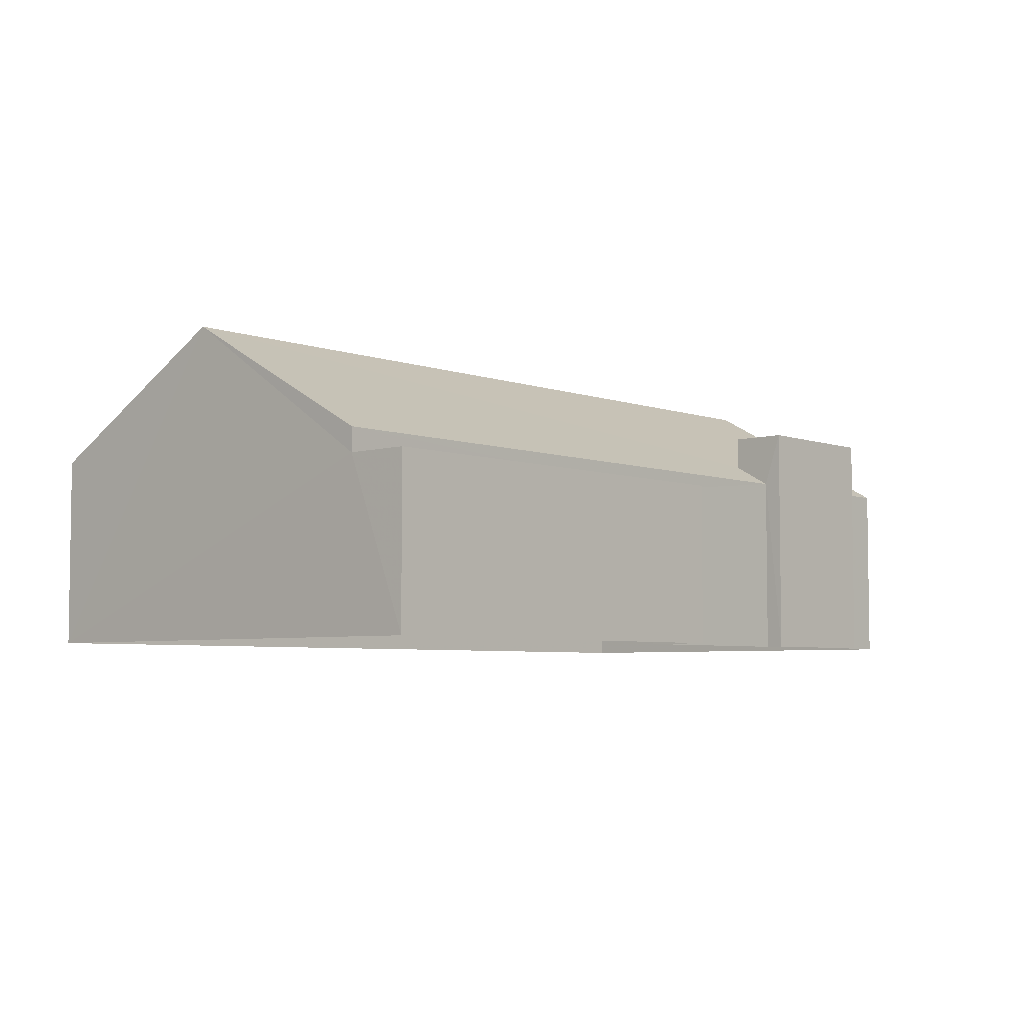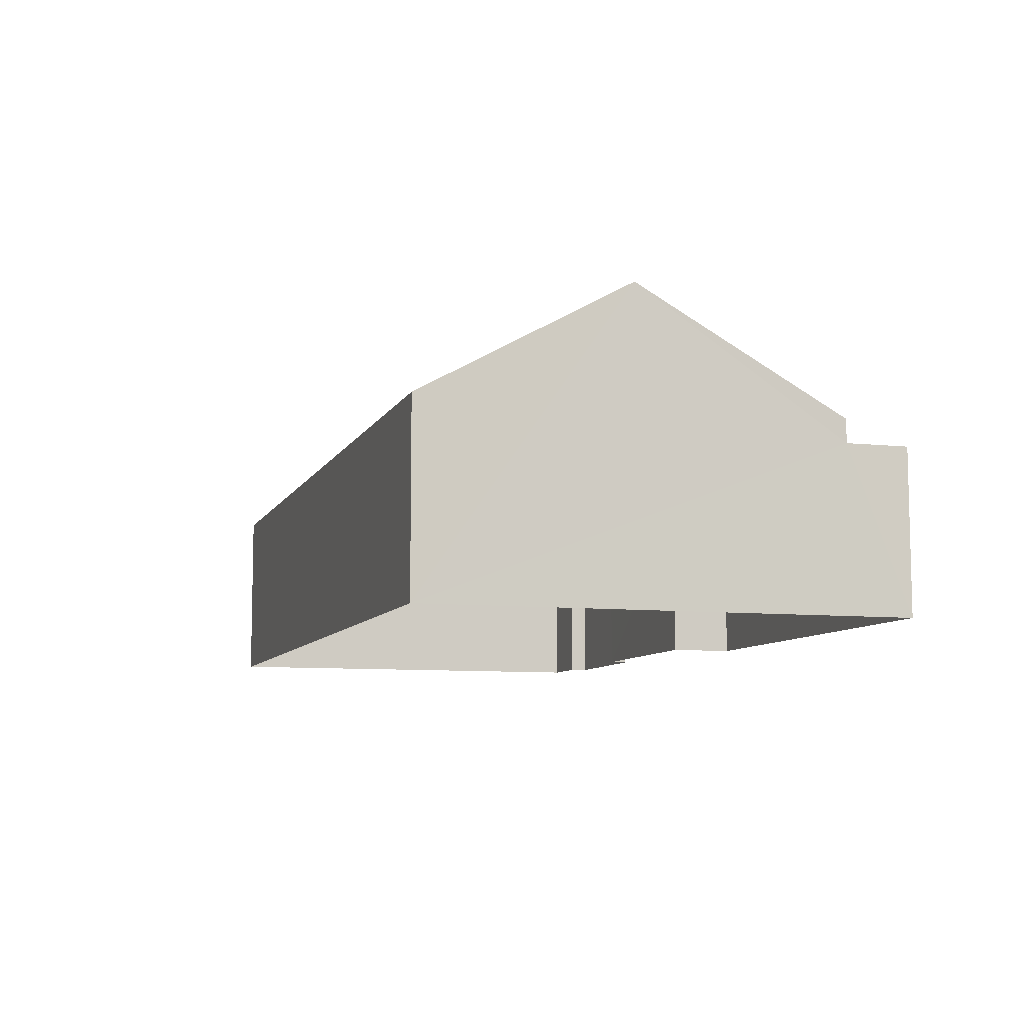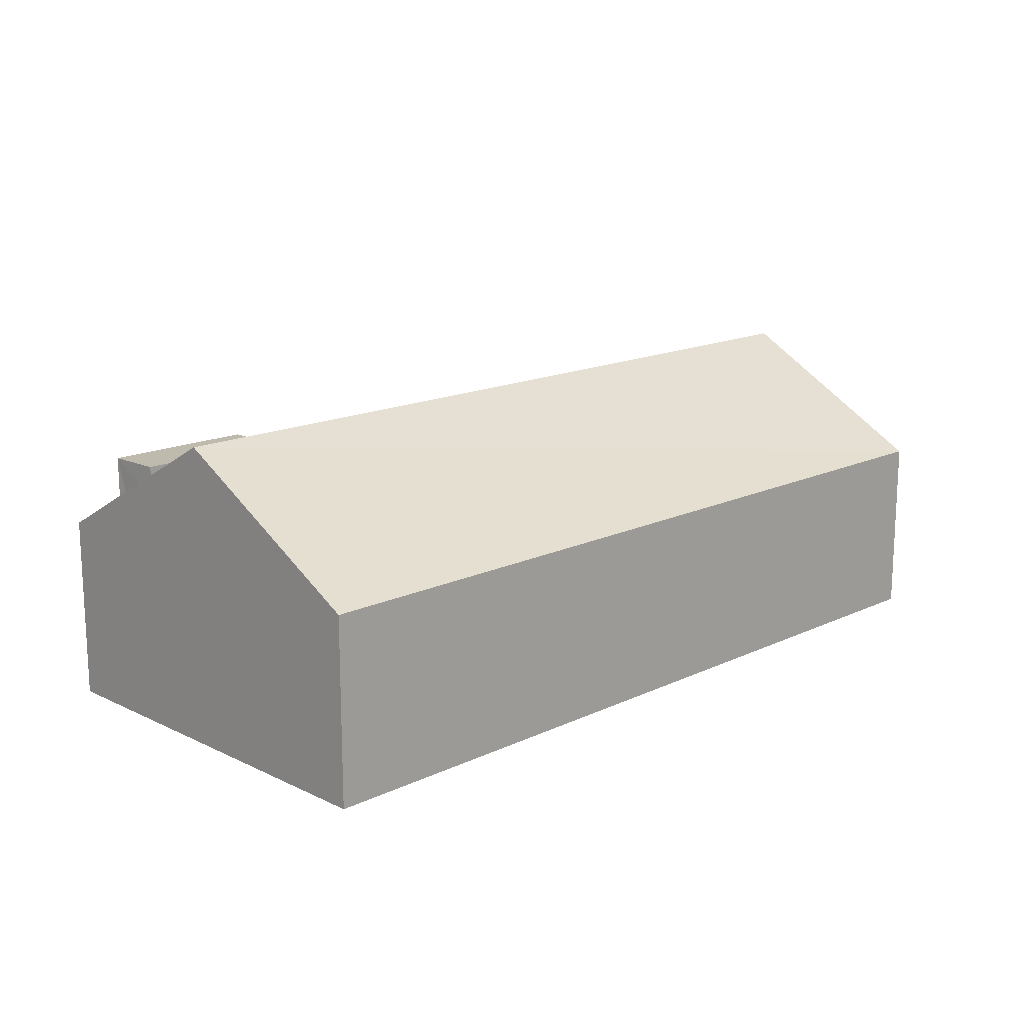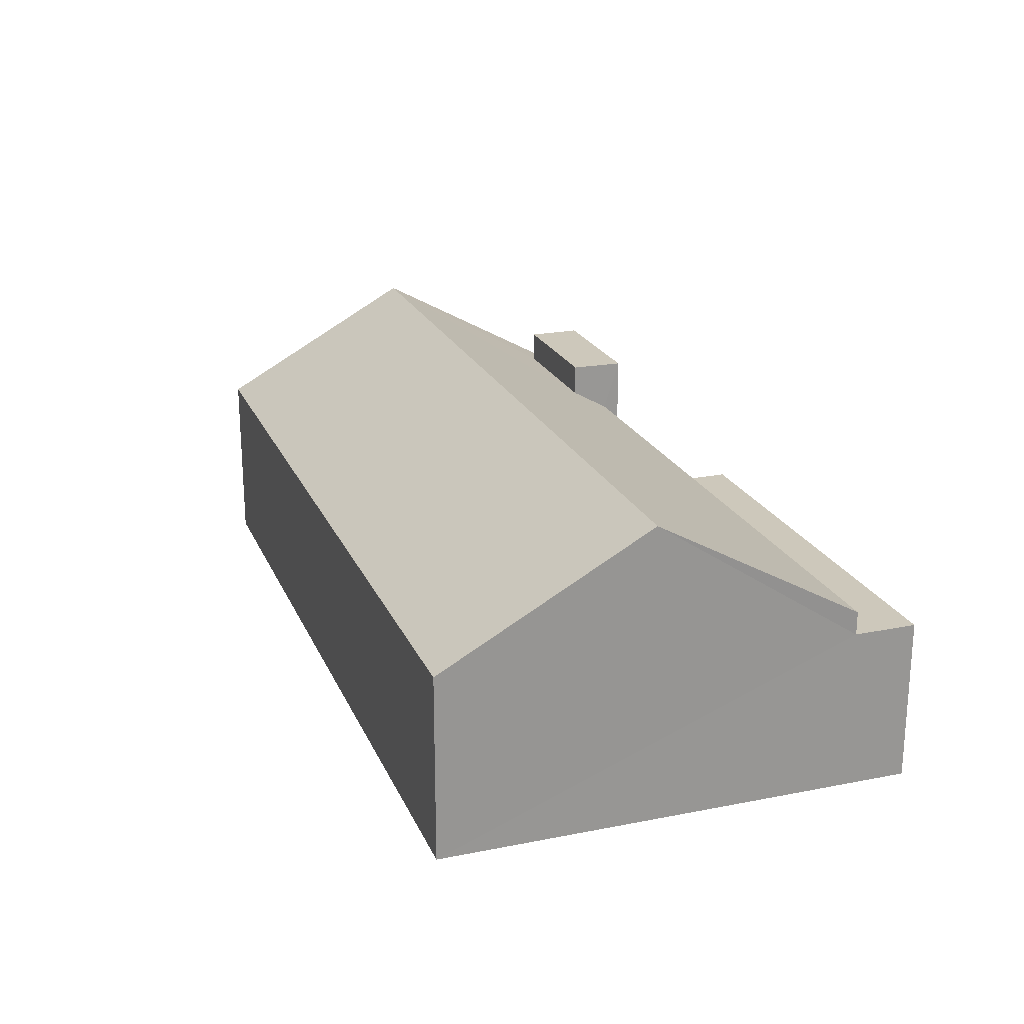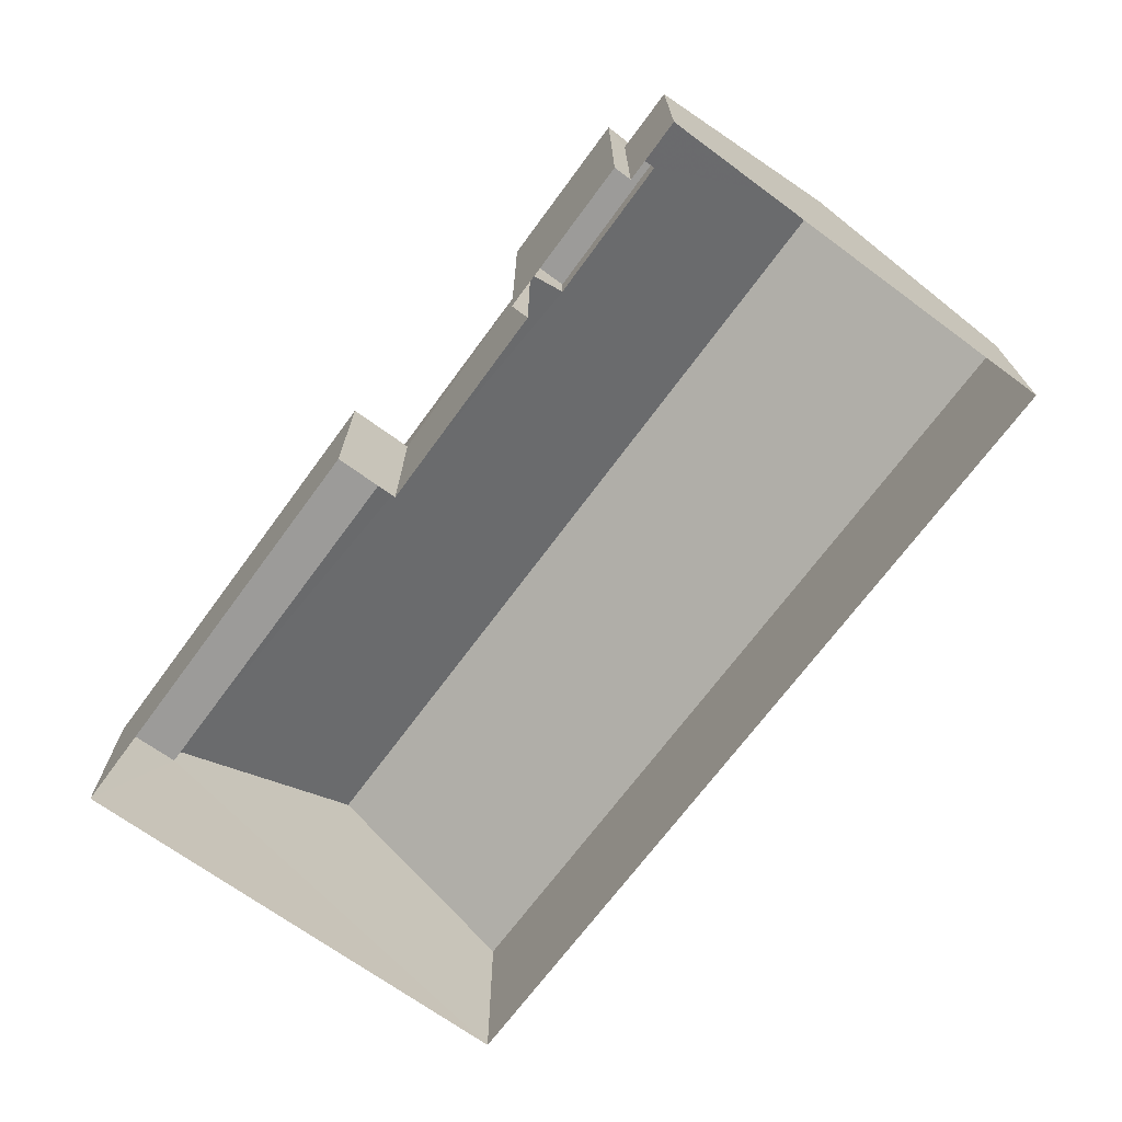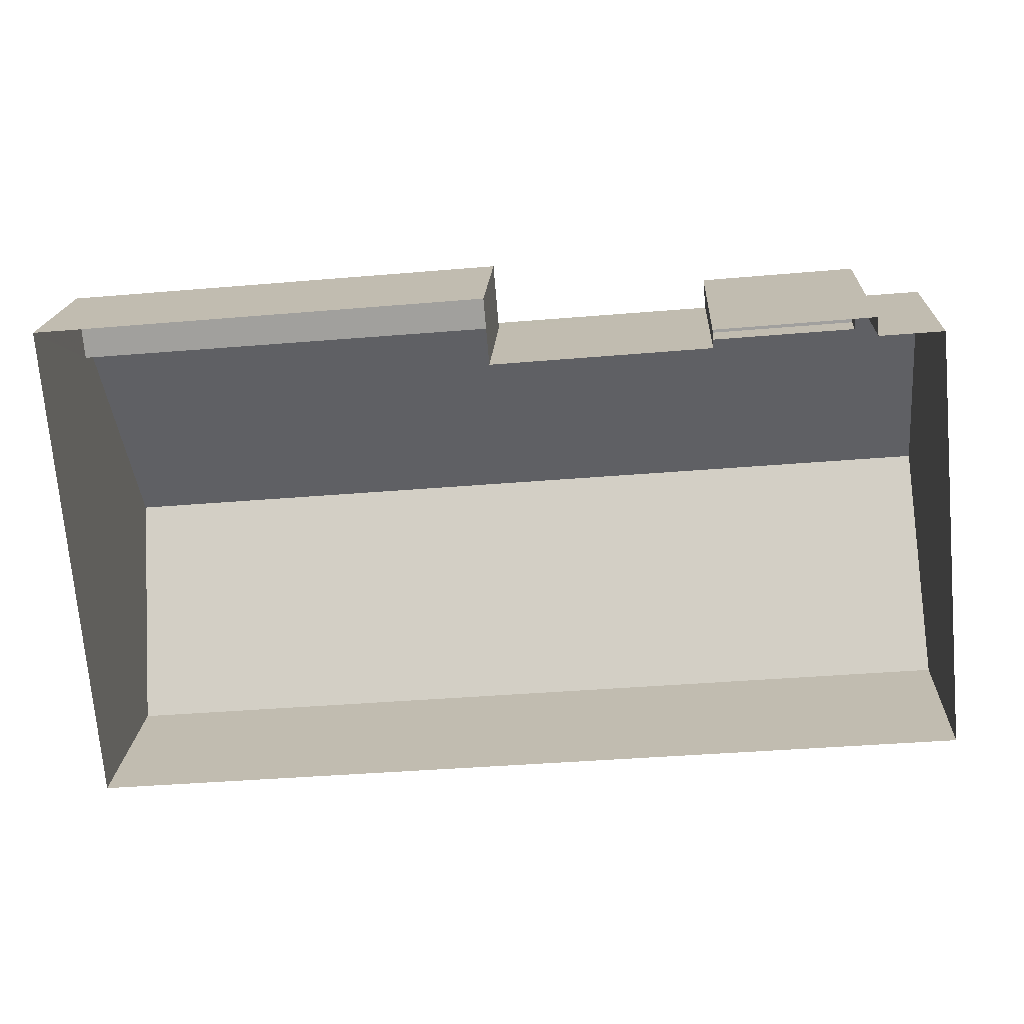
<metadata>
{"format":"obj","ext":"obj","renderer":"f3d","projection":"perspective","resolution":1024,"background":"white","views":[{"elev":-5.2,"azim":126.8,"up":"+Z"},{"elev":-8.5,"azim":68.2,"up":"+Z"},{"elev":15.5,"azim":-49.8,"up":"+Z"},{"elev":21.7,"azim":66.0,"up":"+Z"},{"elev":-69.7,"azim":-131.3,"up":"+Z"},{"elev":17.8,"azim":-176.9,"up":"+Y"}]}
</metadata>
<code>
v -3.732e+05 -1.042e+05 26.75
v -3.733e+05 -1.042e+05 26.75
v -3.733e+05 -1.042e+05 26.75
v -3.732e+05 -1.042e+05 26.75
v -3.733e+05 -1.042e+05 26.75
v -3.733e+05 -1.042e+05 26.75
v -3.733e+05 -1.042e+05 26.75
v -3.733e+05 -1.042e+05 26.75
v -3.733e+05 -1.042e+05 26.75
v -3.733e+05 -1.042e+05 26.75
v -3.733e+05 -1.042e+05 32.48
v -3.733e+05 -1.042e+05 32.48
v -3.733e+05 -1.042e+05 32.48
v -3.733e+05 -1.042e+05 32.48
v -3.733e+05 -1.042e+05 33.94
v -3.732e+05 -1.042e+05 31.17
v -3.732e+05 -1.042e+05 33.94
v -3.733e+05 -1.042e+05 31.17
v -3.733e+05 -1.042e+05 31.69
v -3.732e+05 -1.042e+05 31.17
v -3.733e+05 -1.042e+05 31.17
v -3.733e+05 -1.042e+05 31.17
v -3.733e+05 -1.042e+05 31.69
v -3.733e+05 -1.042e+05 31.17
v -3.732e+05 -1.042e+05 30.62
v -3.732e+05 -1.042e+05 30.62
v -3.733e+05 -1.042e+05 30.62
v -3.733e+05 -1.042e+05 30.62
f 1 2 3
f 1 3 4
f 2 5 6
f 4 3 7
f 8 6 9
f 10 6 8
f 3 2 10
f 2 6 10
f 11 12 13
f 14 11 13
f 15 16 17
f 15 18 16
f 19 20 21
f 20 19 17
f 17 19 15
f 22 23 24
f 15 23 22
f 19 23 15
f 25 26 27
f 28 25 27
f 9 24 12
f 13 12 23
f 9 6 24
f 12 24 23
f 26 4 7
f 27 26 7
f 16 1 17
f 20 17 25
f 25 4 26
f 25 1 4
f 17 1 25
f 22 5 15
f 5 2 15
f 2 18 15
f 3 10 28
f 10 21 28
f 28 20 25
f 28 21 20
f 12 8 9
f 12 11 8
f 23 14 13
f 23 19 14
f 6 5 22
f 24 6 22
f 10 8 21
f 8 11 21
f 21 11 19
f 11 14 19
f 16 2 1
f 16 18 2
f 3 27 7
f 3 28 27

</code>
